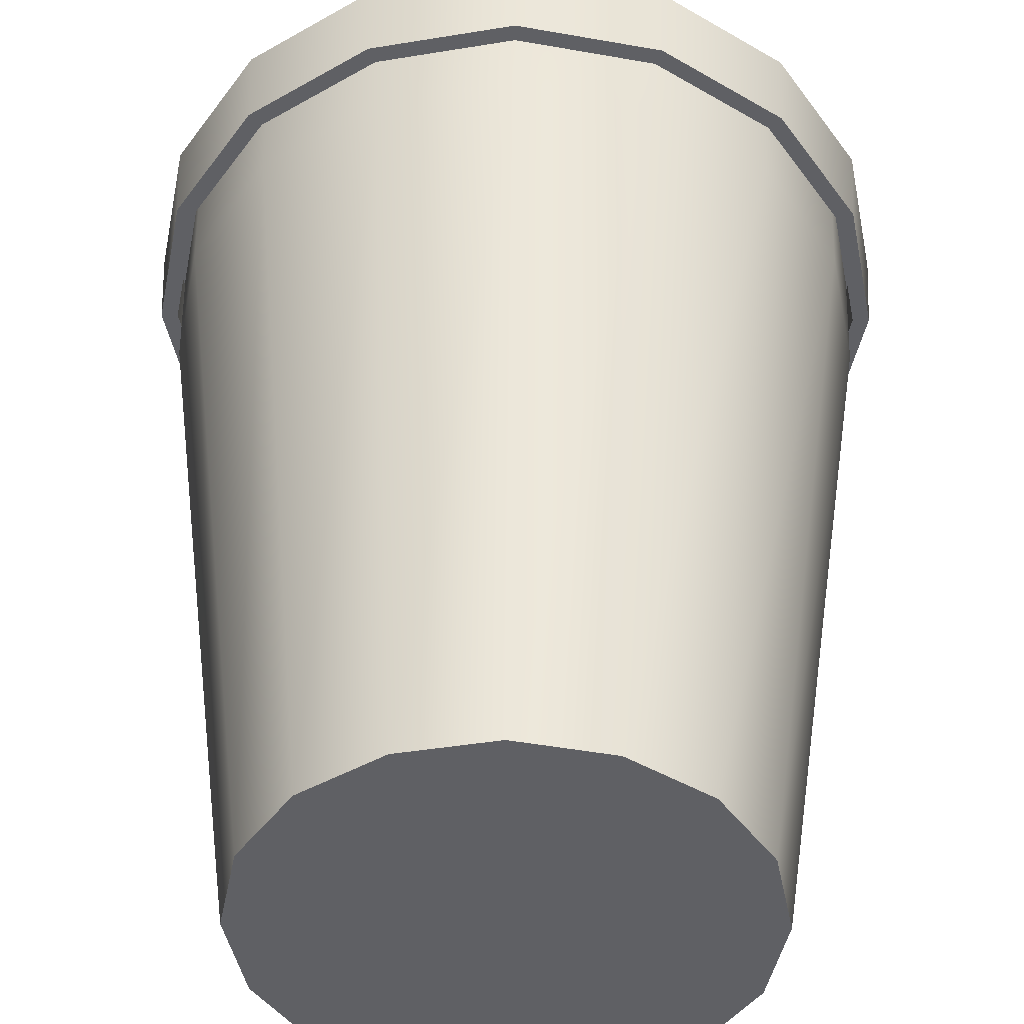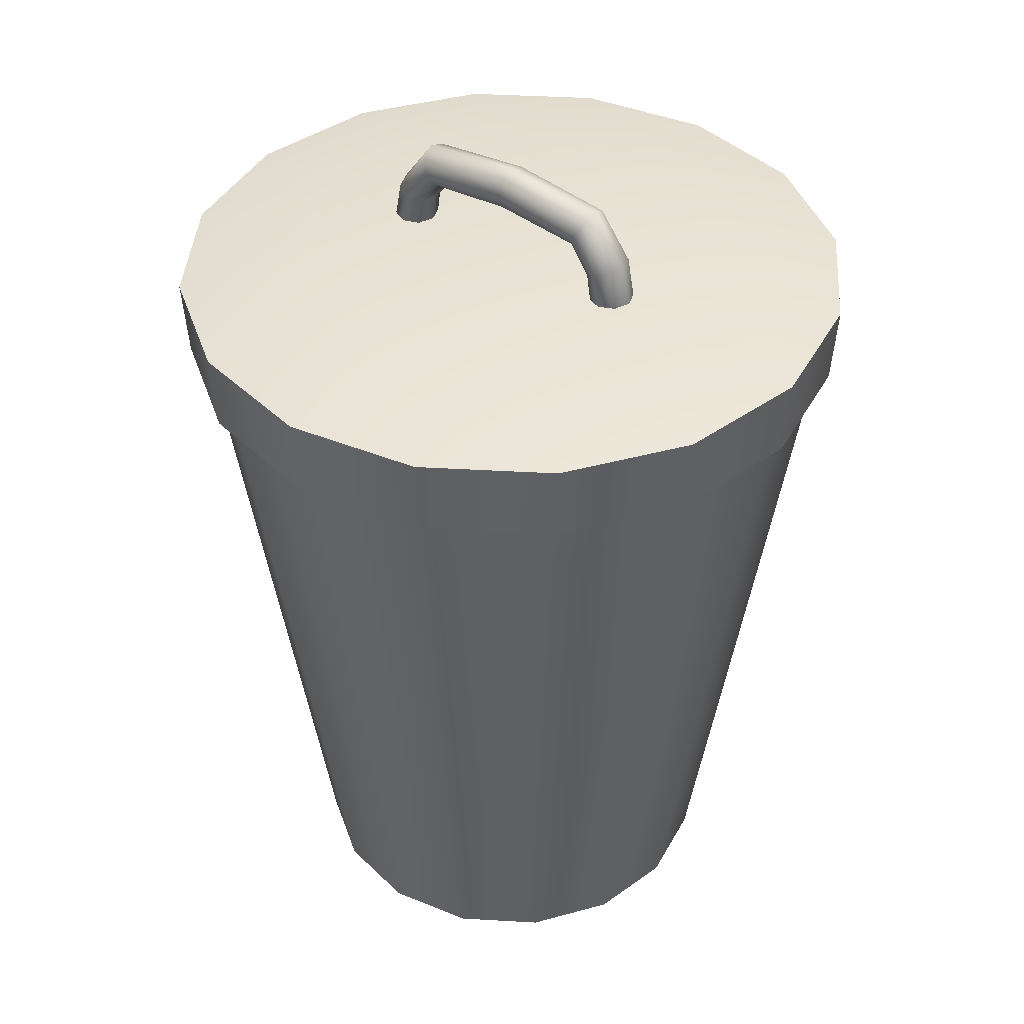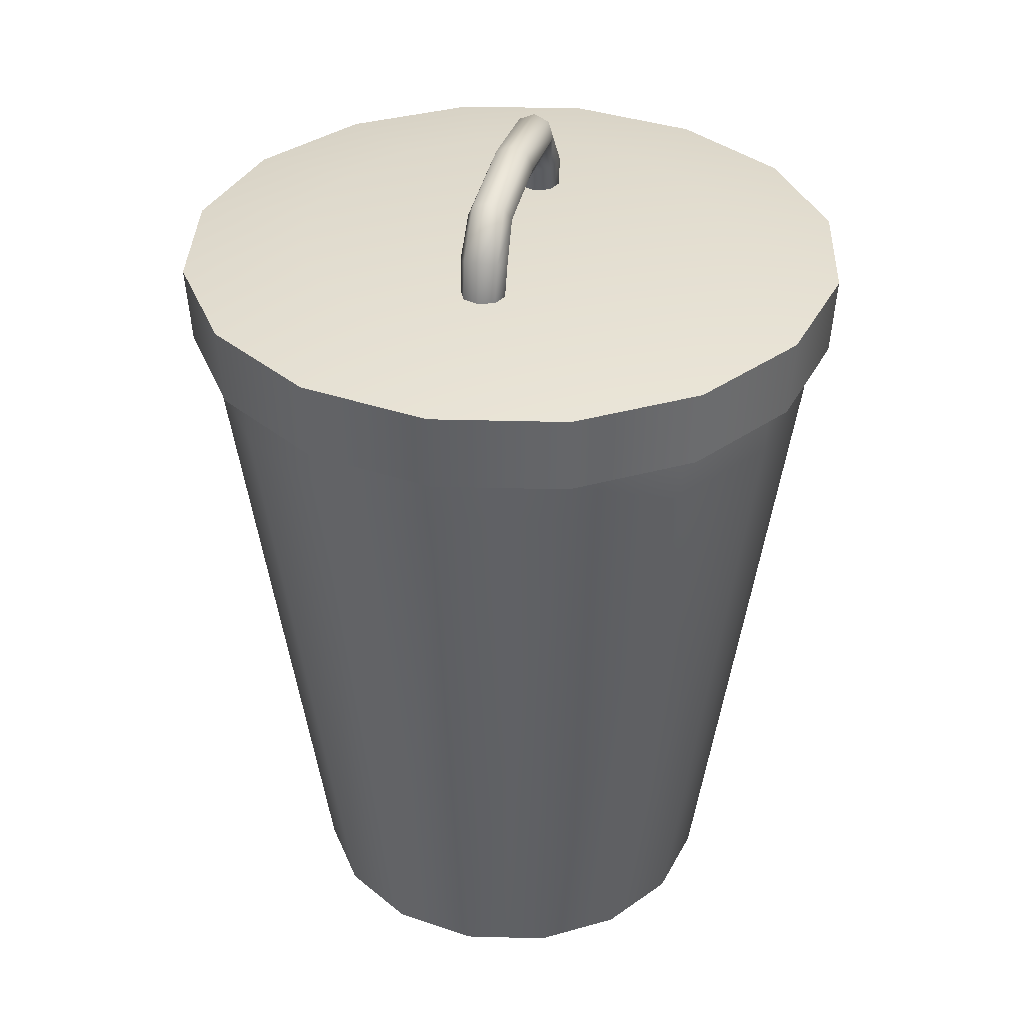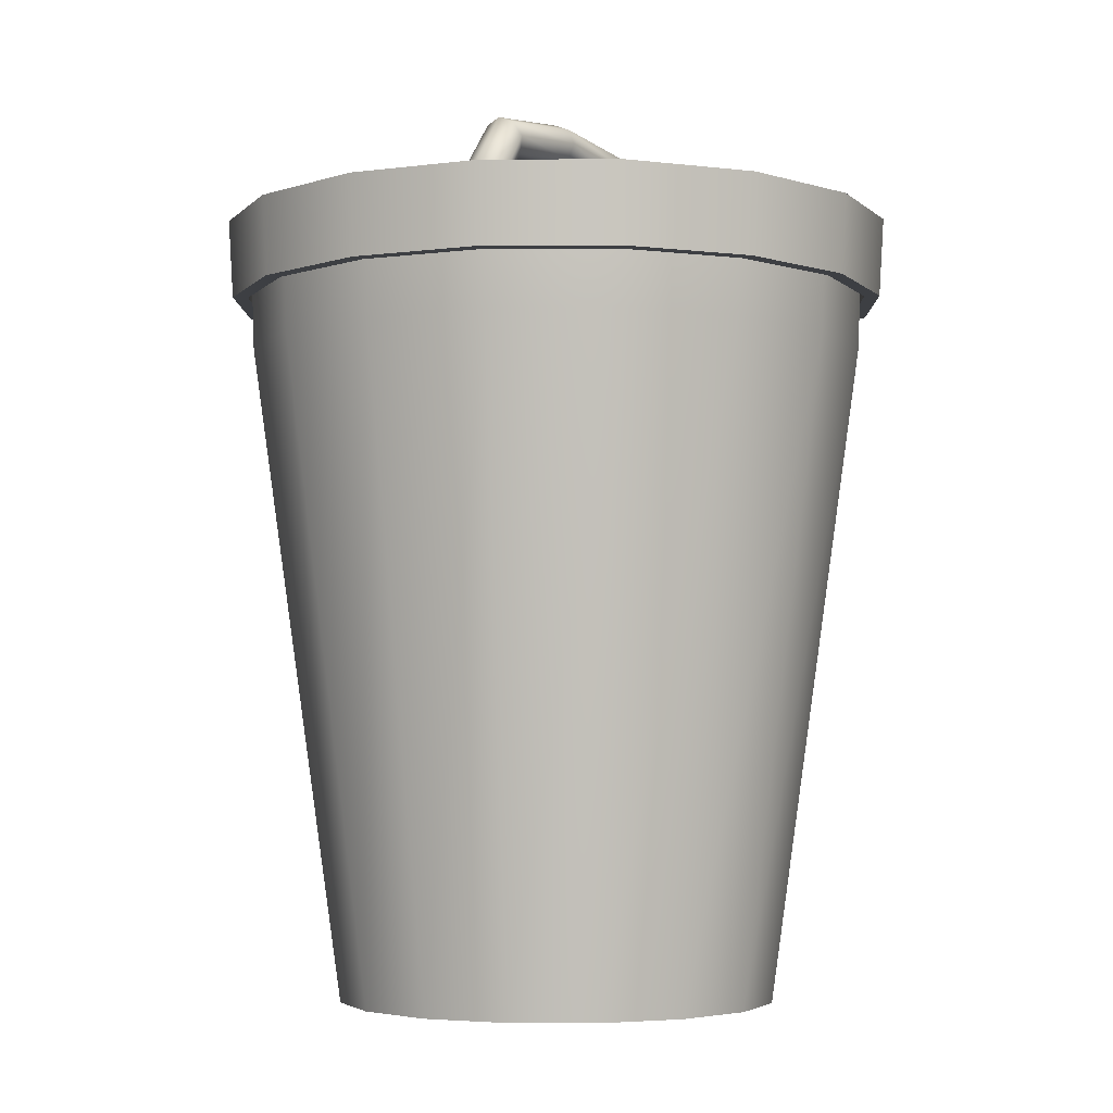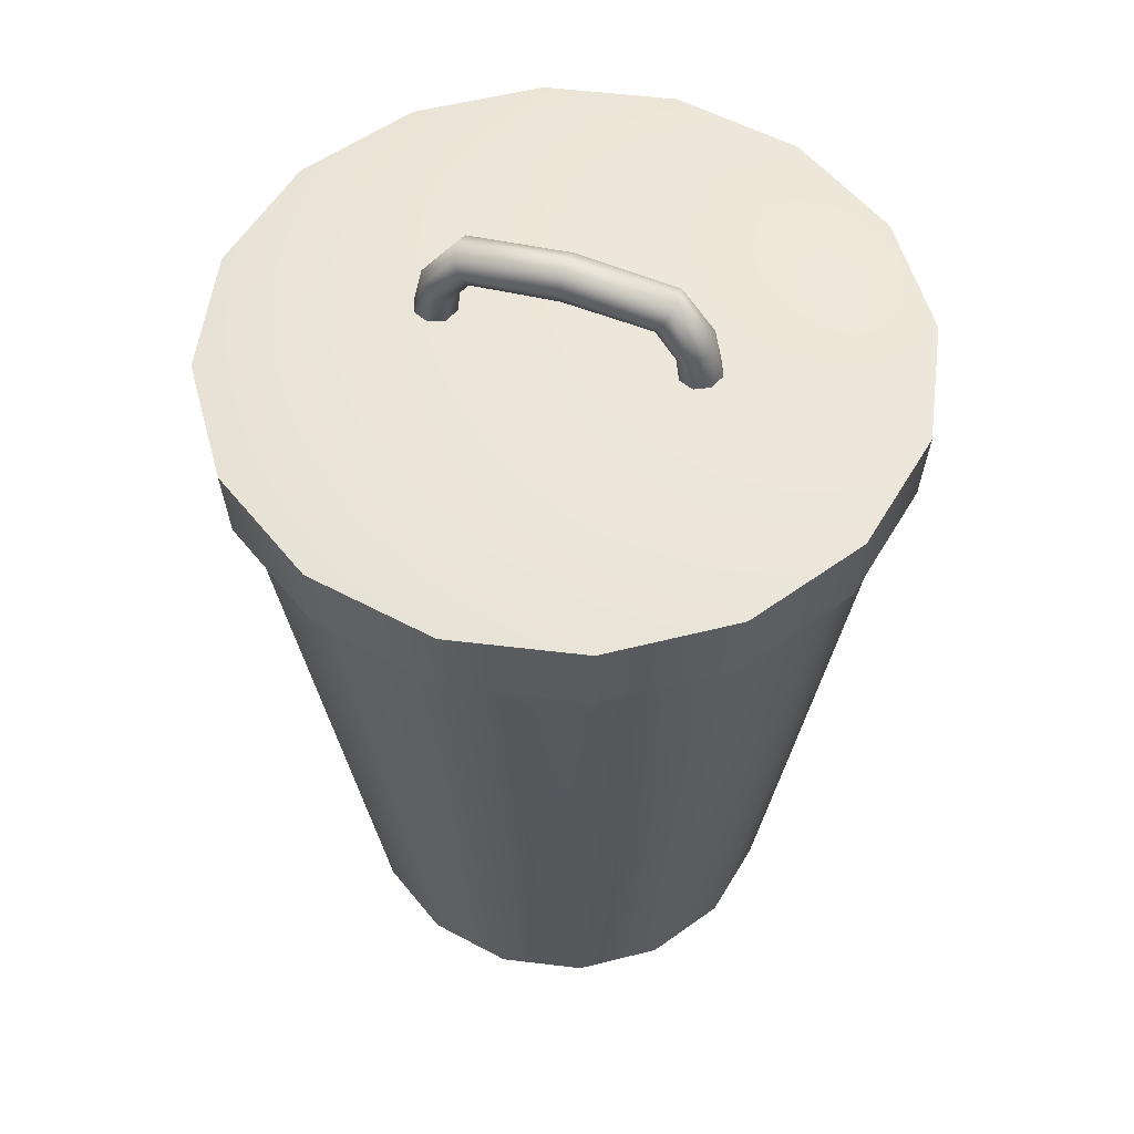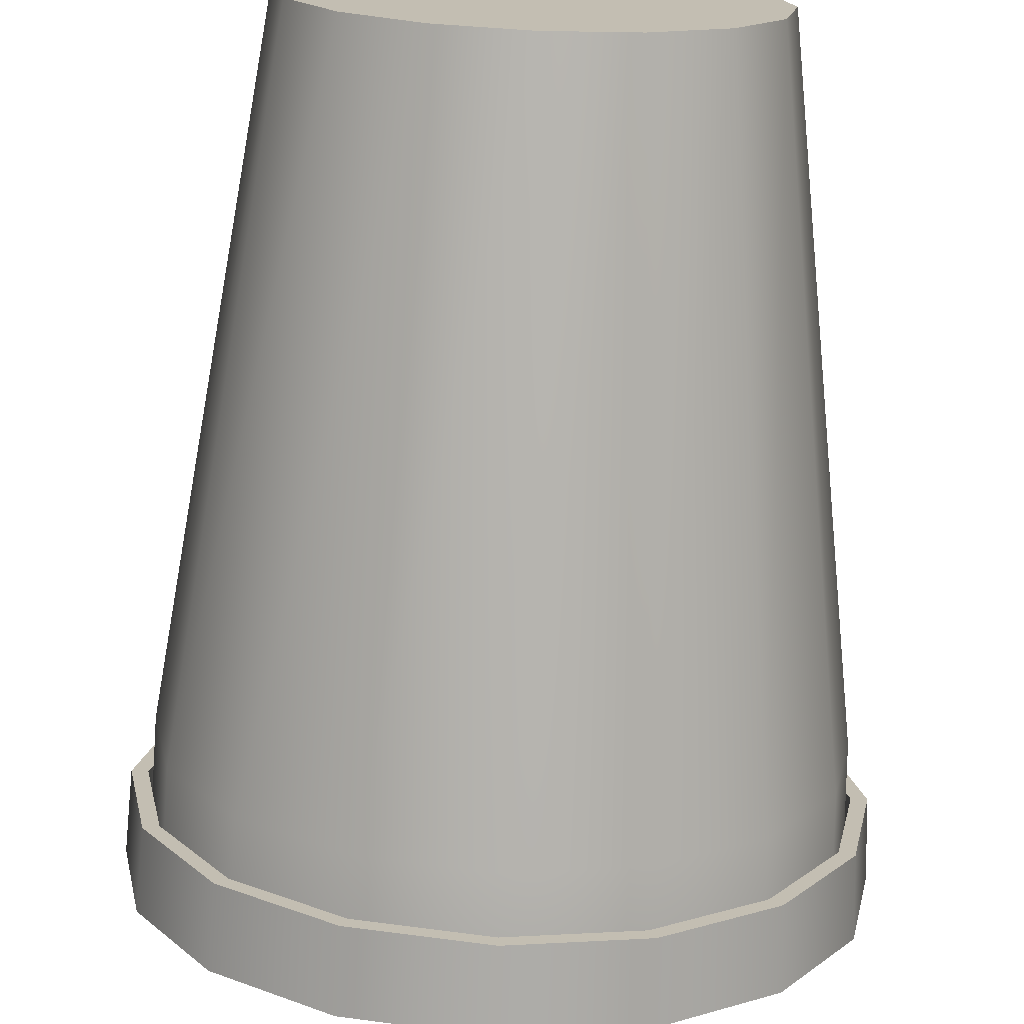
<metadata>
{"format":"obj","ext":"obj","renderer":"f3d","projection":"perspective","resolution":1024,"background":"white","views":[{"elev":45.0,"azim":0.6,"up":"+Z"},{"elev":40.9,"azim":37.8,"up":"+Y"},{"elev":35.3,"azim":103.3,"up":"+Y"},{"elev":-4.1,"azim":124.6,"up":"+Y"},{"elev":53.8,"azim":-161.4,"up":"+Y"},{"elev":-73.0,"azim":-2.4,"up":"+Z"}]}
</metadata>
<code>
v -63.21 57.66 14.04
v -64.36 57.59 14.52
v -65.5 57.51 14.04
v -65.98 57.48 12.9
v -65.5 57.51 11.75
v -64.36 57.59 11.27
v -63.21 57.66 11.75
v -62.74 57.69 12.9
v -64.36 57.59 12.9
v -73.76 65.69 14.04
v -73.76 64.55 14.52
v -73.76 63.4 14.04
v -73.76 62.93 12.9
v -73.76 63.4 11.75
v -73.76 64.55 11.27
v -73.76 65.69 11.75
v -73.76 66.17 12.9
v -66.42 64.84 14.04
v -66.92 63.81 14.52
v -67.42 62.78 14.04
v -67.63 62.36 12.9
v -67.42 62.78 11.75
v -66.92 63.81 11.27
v -66.42 64.84 11.75
v -66.21 65.27 12.9
v -64.04 61.57 14.13
v -63.65 61.74 12.9
v -64.04 61.57 11.67
v -64.98 61.15 11.16
v -65.92 60.74 11.67
v -66.31 60.57 12.9
v -65.92 60.74 14.13
v -64.98 61.15 14.64
v -84.3 57.66 11.75
v -83.16 57.59 11.27
v -82.01 57.51 11.75
v -81.54 57.48 12.9
v -82.01 57.51 14.04
v -83.16 57.59 14.52
v -84.3 57.66 14.04
v -84.77 57.69 12.9
v -83.16 57.59 12.9
v -81.1 64.84 11.75
v -80.59 63.81 11.27
v -80.09 62.78 11.75
v -79.88 62.36 12.9
v -80.09 62.78 14.04
v -80.59 63.81 14.52
v -81.1 64.84 14.04
v -81.31 65.27 12.9
v -83.47 61.57 11.67
v -83.86 61.74 12.9
v -83.47 61.57 14.13
v -82.53 61.15 14.64
v -81.59 60.74 14.13
v -81.21 60.57 12.9
v -81.59 60.74 11.67
v -82.53 61.15 11.16
v -50.81 57.83 3.393
v -56.2 57.83 -4.663
v -64.25 57.83 -10.05
v -73.76 57.83 -11.94
v -83.26 57.83 -10.05
v -91.32 57.83 -4.663
v -96.7 57.83 3.393
v -98.59 57.83 12.9
v -96.7 57.83 22.4
v -91.32 57.83 30.46
v -83.26 57.83 35.84
v -73.76 57.83 37.73
v -64.25 57.83 35.84
v -56.2 57.83 30.46
v -50.81 57.83 22.4
v -48.92 57.83 12.9
v -51.13 52.1 3.524
v -56.44 52.1 -4.422
v -64.38 52.1 -9.731
v -73.76 52.1 -11.6
v -83.13 52.1 -9.731
v -91.07 52.1 -4.422
v -96.38 52.1 3.524
v -98.25 52.1 12.9
v -96.38 52.1 22.27
v -91.07 52.1 30.21
v -83.13 52.1 35.52
v -73.76 52.1 37.39
v -64.38 52.1 35.52
v -56.44 52.1 30.21
v -51.13 52.1 22.27
v -49.26 52.1 12.9
v -62.37 59 1.505
v -67.59 59 -1.987
v -73.76 59 -3.213
v -79.92 59 -1.987
v -85.15 59 1.505
v -88.64 59 6.732
v -89.87 59 12.9
v -88.64 59 19.06
v -85.15 59 24.29
v -79.92 59 27.78
v -73.76 59 29.01
v -67.59 59 27.78
v -62.37 59 24.29
v -58.87 59 19.06
v -57.65 59 12.9
v -58.87 59 6.732
v -73.76 58.44 12.9
v -52.16 52.1 3.953
v -57.23 52.1 -3.629
v -50.39 52.1 12.9
v -52.16 52.1 21.84
v -57.23 52.1 29.42
v -64.81 52.1 34.49
v -73.76 52.1 36.27
v -82.7 52.1 34.49
v -90.28 52.1 29.42
v -95.35 52.1 21.84
v -97.13 52.1 12.9
v -95.35 52.1 3.953
v -90.28 52.1 -3.629
v -82.7 52.1 -8.695
v -73.76 52.1 -10.47
v -64.81 52.1 -8.695
v -52.16 56.05 3.953
v -57.23 56.05 -3.629
v -50.39 56.05 12.9
v -52.16 56.05 21.84
v -57.23 56.05 29.42
v -64.81 56.05 34.49
v -73.76 56.05 36.27
v -82.7 56.05 34.49
v -90.28 56.05 29.42
v -95.35 56.05 21.84
v -97.13 56.05 12.9
v -95.35 56.05 3.953
v -90.28 56.05 -3.629
v -82.7 56.05 -8.695
v -73.76 56.05 -10.47
v -64.81 56.05 -8.695
f 18 19 33 26
f 19 20 32 33
f 20 21 31 32
f 21 22 30 31
f 22 23 29 30
f 23 24 28 29
f 24 25 27 28
f 25 18 26 27
f 1 2 9
f 2 3 9
f 3 4 9
f 4 5 9
f 5 6 9
f 6 7 9
f 7 8 9
f 8 1 9
f 10 11 19 18
f 11 12 20 19
f 12 13 21 20
f 13 14 22 21
f 14 15 23 22
f 15 16 24 23
f 16 17 25 24
f 17 10 18 25
f 27 26 1 8
f 28 27 8 7
f 29 28 7 6
f 30 29 6 5
f 31 30 5 4
f 32 31 4 3
f 33 32 3 2
f 26 33 2 1
f 43 44 58 51
f 44 45 57 58
f 45 46 56 57
f 46 47 55 56
f 47 48 54 55
f 48 49 53 54
f 49 50 52 53
f 50 43 51 52
f 34 35 42
f 35 36 42
f 36 37 42
f 37 38 42
f 38 39 42
f 39 40 42
f 40 41 42
f 41 34 42
f 16 15 44 43
f 15 14 45 44
f 14 13 46 45
f 13 12 47 46
f 12 11 48 47
f 11 10 49 48
f 10 17 50 49
f 17 16 43 50
f 52 51 34 41
f 53 52 41 40
f 54 53 40 39
f 55 54 39 38
f 56 55 38 37
f 57 56 37 36
f 58 57 36 35
f 51 58 35 34
f 75 76 60 59
f 76 77 61 60
f 77 78 62 61
f 78 79 63 62
f 79 80 64 63
f 80 81 65 64
f 81 82 66 65
f 82 83 67 66
f 83 84 68 67
f 84 85 69 68
f 85 86 70 69
f 86 87 71 70
f 87 88 72 71
f 88 89 73 72
f 89 90 74 73
f 90 75 59 74
f 100 107 99
f 60 61 92 91
f 61 62 93 92
f 62 63 94 93
f 63 64 95 94
f 64 65 96 95
f 65 66 97 96
f 66 67 98 97
f 67 68 99 98
f 68 69 100 99
f 69 70 101 100
f 70 71 102 101
f 71 72 103 102
f 72 73 104 103
f 73 74 105 104
f 74 59 106 105
f 59 60 91 106
f 91 92 107
f 107 92 93
f 107 93 94
f 107 94 95
f 107 95 96
f 107 96 97
f 107 97 98
f 107 98 99
f 101 107 100
f 102 107 101
f 103 107 102
f 104 107 103
f 105 107 104
f 106 107 105
f 91 107 106
f 125 124 126 127 128 129 130 131 132 133 134 135 136 137 138 139
f 76 75 108 109
f 75 90 110 108
f 90 89 111 110
f 89 88 112 111
f 88 87 113 112
f 87 86 114 113
f 86 85 115 114
f 85 84 116 115
f 84 83 117 116
f 83 82 118 117
f 82 81 119 118
f 81 80 120 119
f 80 79 121 120
f 79 78 122 121
f 78 77 123 122
f 77 76 109 123
f 109 108 124 125
f 108 110 126 124
f 110 111 127 126
f 111 112 128 127
f 112 113 129 128
f 113 114 130 129
f 114 115 131 130
f 115 116 132 131
f 116 117 133 132
f 117 118 134 133
f 118 119 135 134
f 119 120 136 135
f 120 121 137 136
f 121 122 138 137
f 122 123 139 138
f 123 109 125 139
v -58.84 0 6.717
v -62.34 0 1.478
v -67.58 0 -2.023
v -73.76 0 -3.252
v -79.94 0 -2.023
v -85.17 0 1.478
v -88.68 0 6.717
v -89.9 0 12.9
v -88.68 0 19.08
v -85.17 0 24.32
v -79.94 0 27.82
v -73.76 0 29.04
v -67.58 0 27.82
v -62.34 0 24.32
v -58.84 0 19.08
v -57.61 0 12.9
v -52.3 57.41 4.01
v -57.34 57.41 -3.523
v -64.87 57.41 -8.557
v -73.76 57.41 -10.32
v -82.64 57.41 -8.557
v -90.18 57.41 -3.523
v -95.21 57.41 4.01
v -96.98 57.41 12.9
v -95.21 57.41 21.78
v -90.18 57.41 29.32
v -82.64 57.41 34.35
v -73.76 57.41 36.12
v -64.87 57.41 34.35
v -57.34 57.41 29.32
v -52.3 57.41 21.78
v -50.54 57.41 12.9
v -73.76 0 12.9
v -52.98 57.41 12.9
v -54.56 57.41 4.947
v -59.07 57.41 -1.793
v -65.81 57.41 -6.296
v -73.76 57.41 -7.877
v -81.71 57.41 -6.296
v -88.45 57.41 -1.793
v -92.95 57.41 4.947
v -94.53 57.41 12.9
v -92.95 57.41 20.85
v -88.45 57.41 27.59
v -81.71 57.41 32.09
v -73.76 57.41 33.67
v -65.81 57.41 32.09
v -59.07 57.41 27.59
v -54.56 57.41 20.85
v -54.51 41.78 12.9
v -55.98 41.78 5.532
v -60.15 41.78 -0.7112
v -66.39 41.78 -4.883
v -73.76 41.78 -6.348
v -81.12 41.78 -4.883
v -87.36 41.78 -0.7112
v -91.54 41.78 5.532
v -93 41.78 12.9
v -91.54 41.78 20.26
v -87.36 41.78 26.5
v -81.12 41.78 30.68
v -73.76 41.78 32.14
v -66.39 41.78 30.68
v -60.15 41.78 26.5
v -55.98 41.78 20.26
v -52.6 48.22 4.132
v -57.56 48.22 -3.298
v -64.99 48.22 -8.263
v -73.76 48.22 -10.01
v -82.52 48.22 -8.263
v -89.95 48.22 -3.298
v -94.92 48.22 4.132
v -96.66 48.22 12.9
v -94.92 48.22 21.66
v -89.95 48.22 29.09
v -82.52 48.22 34.06
v -73.76 48.22 35.8
v -64.99 48.22 34.06
v -57.56 48.22 29.09
v -52.6 48.22 21.66
v -50.85 48.22 12.9
f 205 206 157 156
f 206 207 158 157
f 207 208 159 158
f 208 209 160 159
f 209 210 161 160
f 210 211 162 161
f 211 212 163 162
f 212 213 164 163
f 213 214 165 164
f 214 215 166 165
f 215 216 167 166
f 216 217 168 167
f 217 218 169 168
f 218 219 170 169
f 219 220 171 170
f 220 205 156 171
f 141 140 172
f 142 141 172
f 143 142 172
f 144 143 172
f 145 144 172
f 146 145 172
f 147 146 172
f 148 147 172
f 149 148 172
f 150 149 172
f 151 150 172
f 152 151 172
f 153 152 172
f 154 153 172
f 155 154 172
f 140 155 172
f 189 190 191 192 193 194 195 196 197 198 199 200 201 202 203 204
f 171 156 174 173
f 156 157 175 174
f 157 158 176 175
f 158 159 177 176
f 159 160 178 177
f 160 161 179 178
f 161 162 180 179
f 162 163 181 180
f 163 164 182 181
f 164 165 183 182
f 165 166 184 183
f 166 167 185 184
f 167 168 186 185
f 168 169 187 186
f 169 170 188 187
f 170 171 173 188
f 173 174 190 189
f 174 175 191 190
f 175 176 192 191
f 176 177 193 192
f 177 178 194 193
f 178 179 195 194
f 179 180 196 195
f 180 181 197 196
f 181 182 198 197
f 182 183 199 198
f 183 184 200 199
f 184 185 201 200
f 185 186 202 201
f 186 187 203 202
f 187 188 204 203
f 188 173 189 204
f 140 141 206 205
f 141 142 207 206
f 142 143 208 207
f 143 144 209 208
f 144 145 210 209
f 145 146 211 210
f 146 147 212 211
f 147 148 213 212
f 148 149 214 213
f 149 150 215 214
f 150 151 216 215
f 151 152 217 216
f 152 153 218 217
f 153 154 219 218
f 154 155 220 219
f 155 140 205 220

</code>
